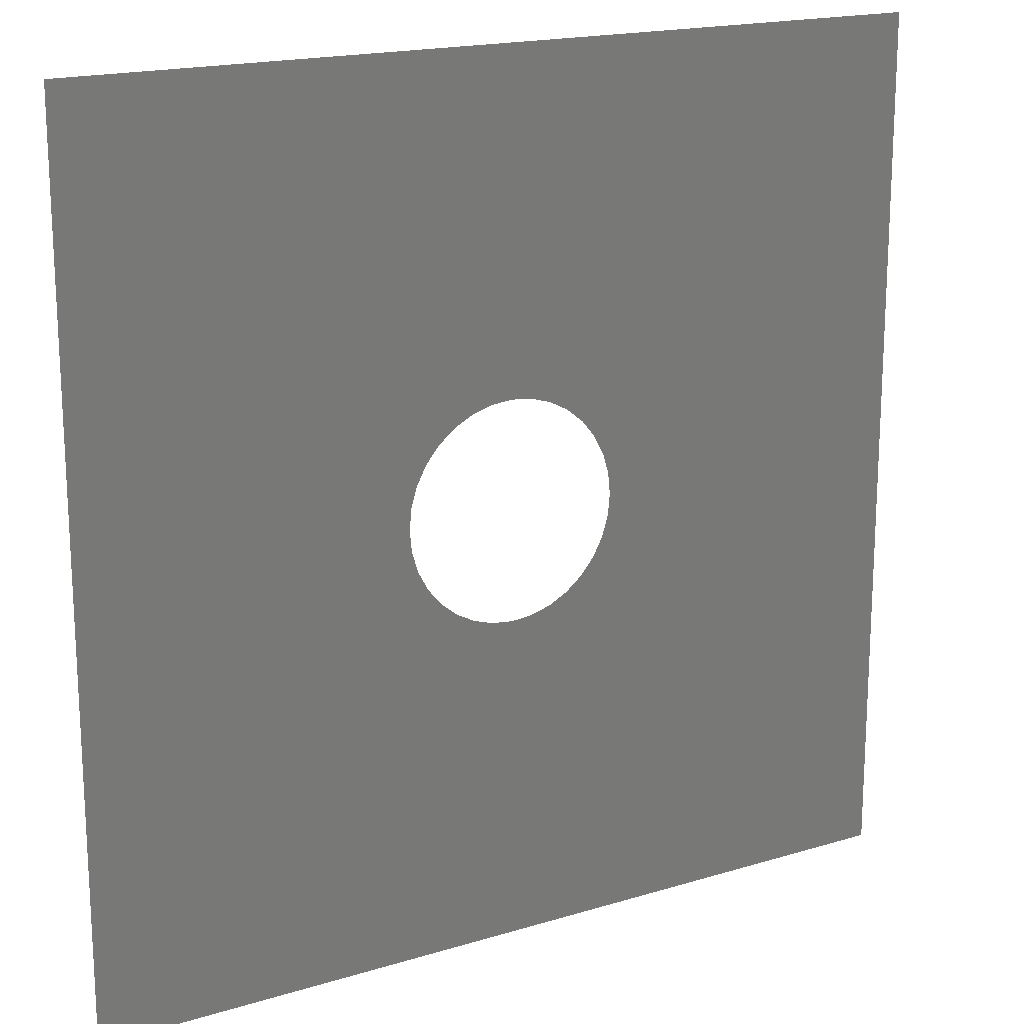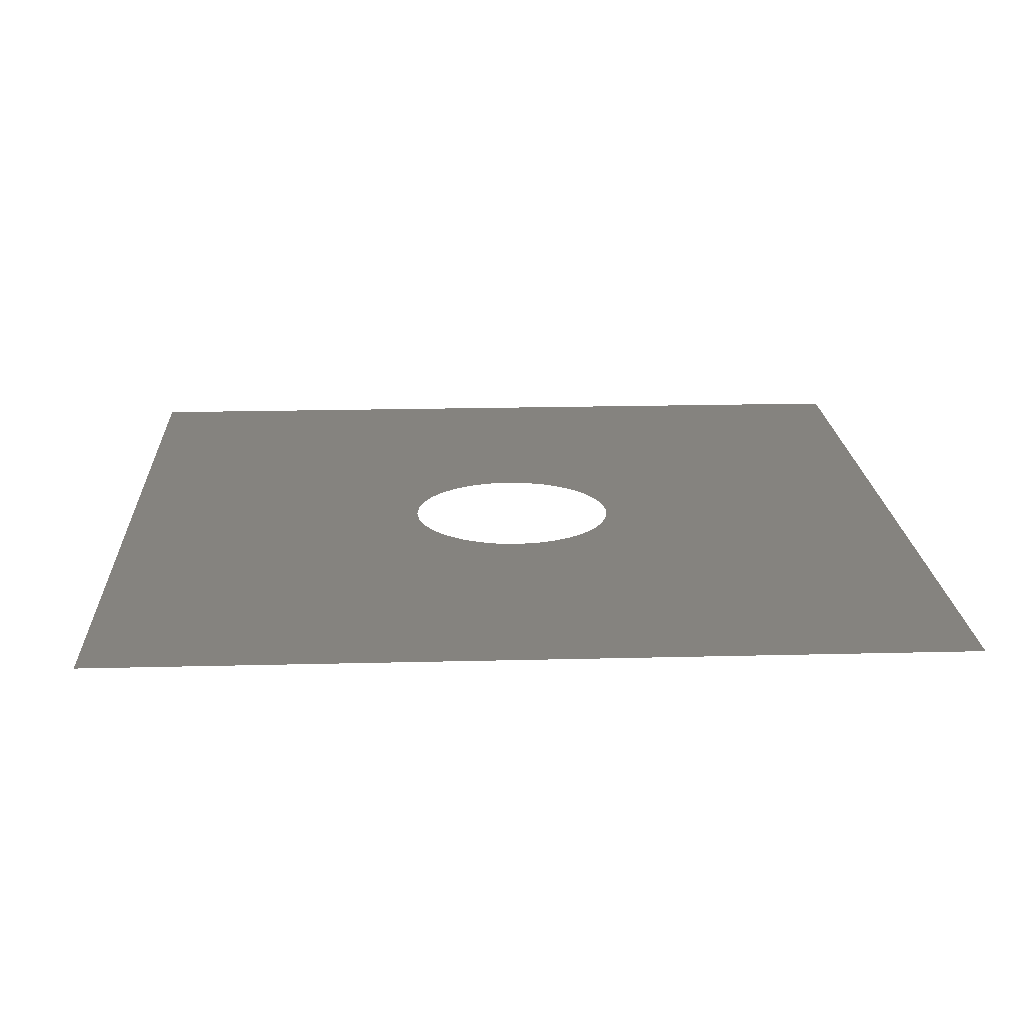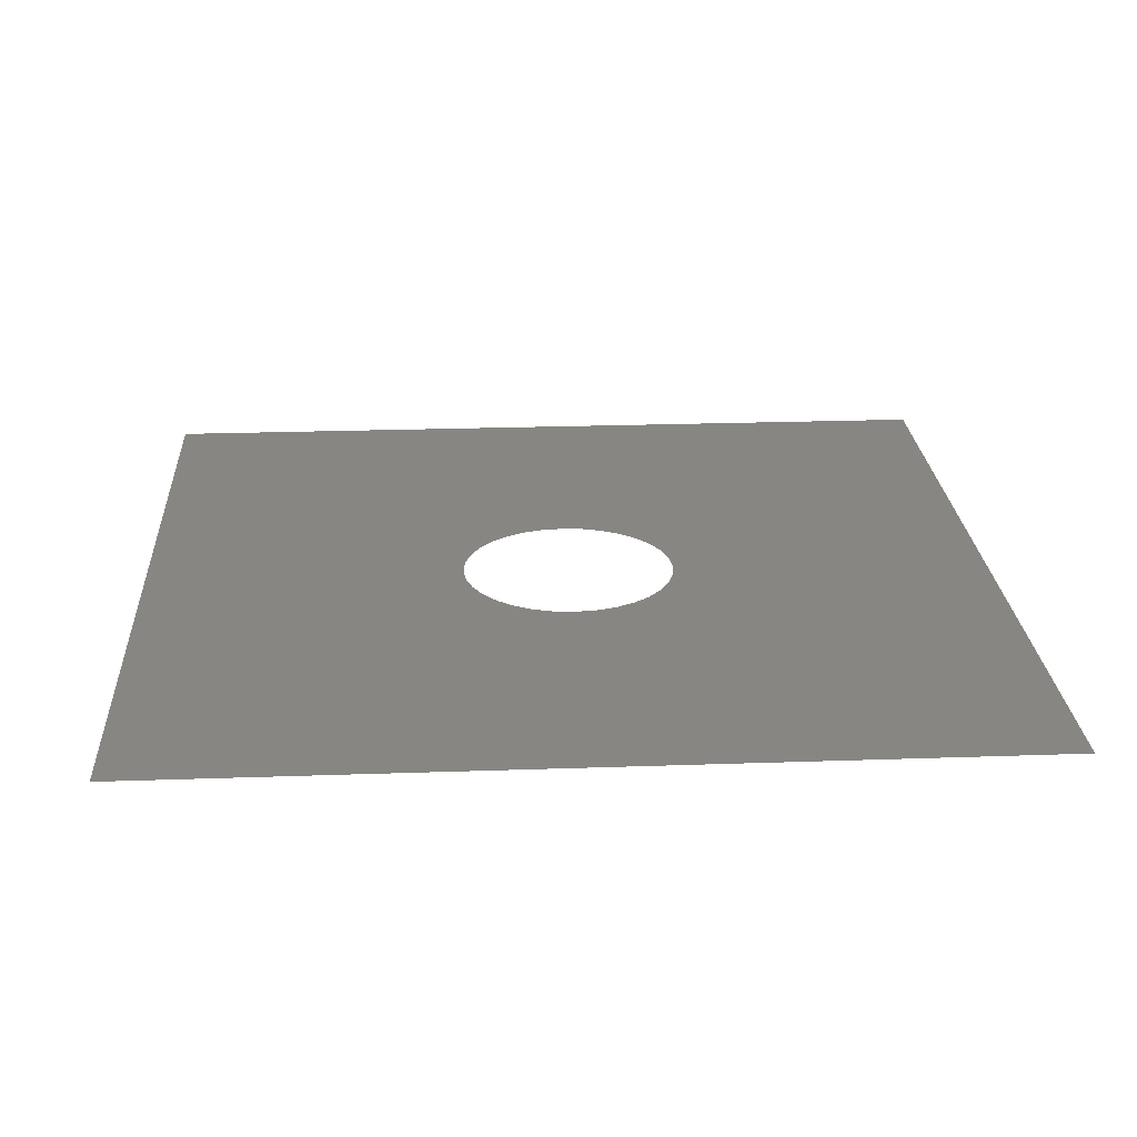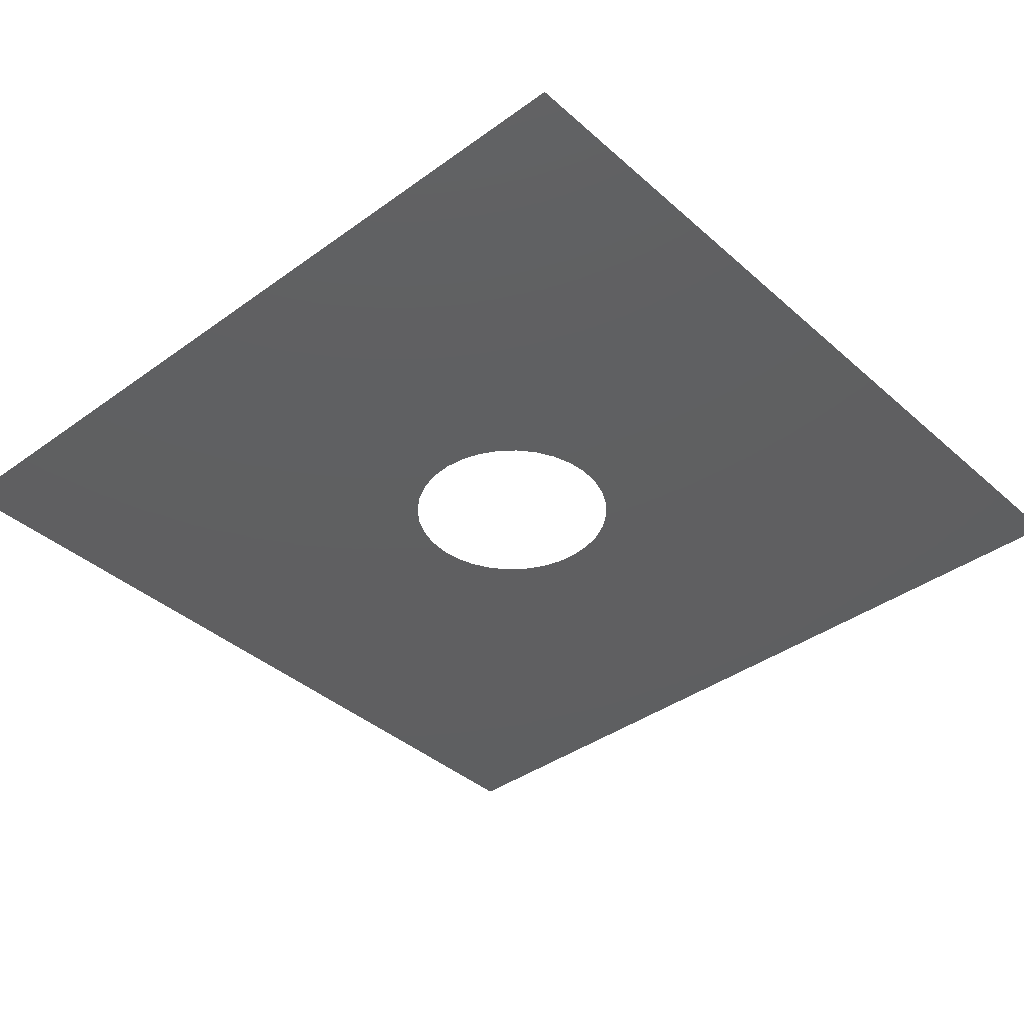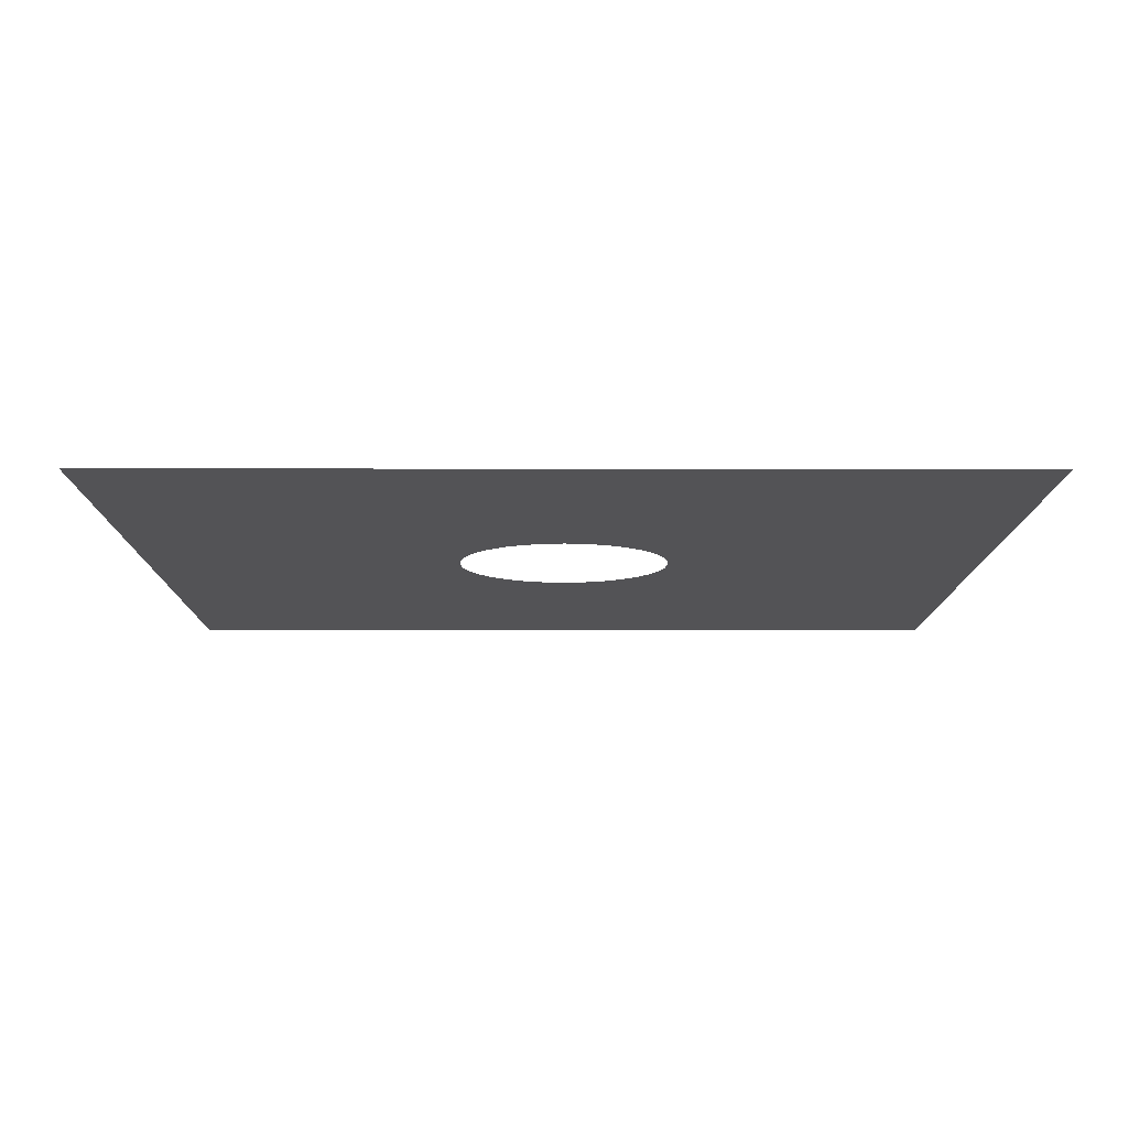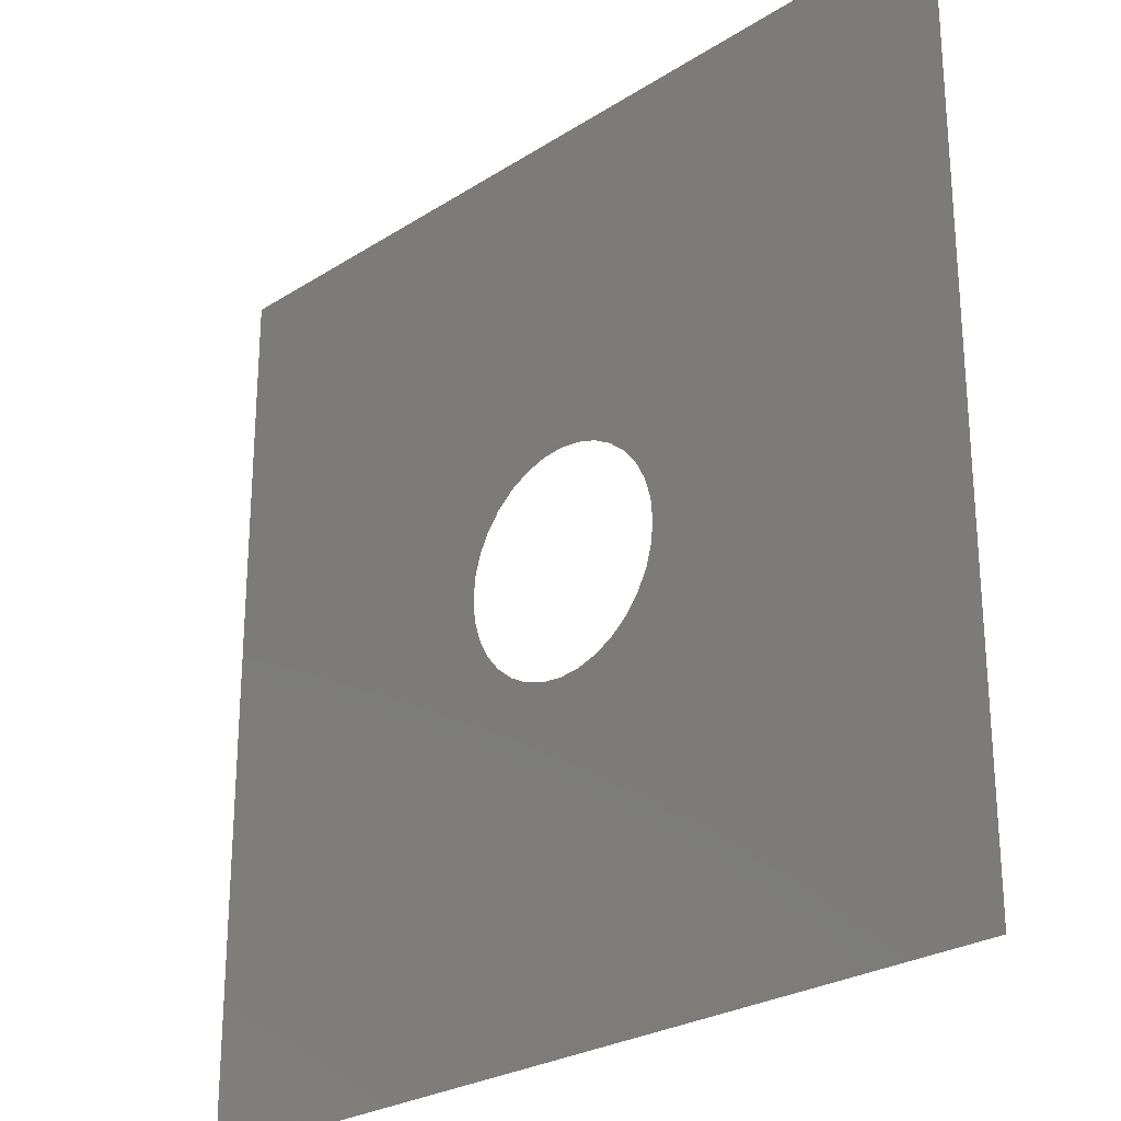
<metadata>
{"format":"stl","ext":"stl","renderer":"f3d","projection":"perspective","resolution":1024,"background":"white","views":[{"elev":17.9,"azim":-30.8,"up":"+Y"},{"elev":18.9,"azim":-92.8,"up":"+Z"},{"elev":23.3,"azim":-93.4,"up":"+Z"},{"elev":-39.0,"azim":-137.8,"up":"+Z"},{"elev":-10.8,"azim":-0.3,"up":"+Z"},{"elev":-25.9,"azim":-134.6,"up":"+Y"}]}
</metadata>
<code>
# stl→obj: 150 verts, 156 faces
v -0.3971 0.3971 0.05
v -0.5 0.5 0.05
v -0.5 0.25 0.05
v -0.5 0 0.05
v -0.2942 0.2942 0.05
v -0.5 -0.25 0.05
v -0.5 -0.5 0.05
v -0.25 -0.5 0.05
v -0.09227 0.08365 0.05
v -0.08839 0.08839 0.05
v -0.1913 0.1913 0.05
v 0 -0.5 0.05
v 0.25 -0.5 0.05
v 0.5 -0.5 0.05
v 0.3971 -0.3971 0.05
v -0.09616 0.07892 0.05
v 0.2942 -0.2942 0.05
v -0.1 0.07418 0.05
v -0.1097 0.05864 0.05
v -0.1068 0.06404 0.05
v -0.1039 0.06945 0.05
v 0.1913 -0.1913 0.05
v 0.08839 -0.08839 0.05
v 0.08365 -0.09227 0.05
v 0.07892 -0.09616 0.05
v -0.1126 0.05324 0.05
v 0.07418 -0.1 0.05
v 0.06945 -0.1039 0.05
v 0.06404 -0.1068 0.05
v 0.05864 -0.1097 0.05
v -0.1155 0.04784 0.05
v -0.1173 0.04197 0.05
v 0.05324 -0.1126 0.05
v -0.119 0.03611 0.05
v -0.1208 0.03025 0.05
v 0.04784 -0.1155 0.05
v 0.04197 -0.1173 0.05
v -0.1226 0.02439 0.05
v -0.1238 0.01219 0.05
v -0.1232 0.01829 0.05
v -0.1244 0.006097 0.05
v 0.03611 -0.119 0.05
v 0.03025 -0.1208 0.05
v -0.125 0 0.05
v 0.02439 -0.1226 0.05
v 0.01829 -0.1232 0.05
v 0.01219 -0.1238 0.05
v 0.006097 -0.1244 0.05
v -0.1244 -0.006097 0.05
v -0.1232 -0.01829 0.05
v -0.1238 -0.01219 0.05
v -0.1226 -0.02439 0.05
v 0 -0.125 0.05
v -0.1208 -0.03025 0.05
v -0.006097 -0.1244 0.05
v -0.01219 -0.1238 0.05
v -0.01829 -0.1232 0.05
v -0.02439 -0.1226 0.05
v -0.119 -0.03611 0.05
v -0.1173 -0.04197 0.05
v -0.03025 -0.1208 0.05
v -0.1155 -0.04784 0.05
v -0.1126 -0.05324 0.05
v -0.03611 -0.119 0.05
v -0.04197 -0.1173 0.05
v -0.1097 -0.05864 0.05
v -0.1039 -0.06945 0.05
v -0.1068 -0.06404 0.05
v -0.04784 -0.1155 0.05
v -0.05324 -0.1126 0.05
v -0.1 -0.07418 0.05
v -0.08839 -0.08839 0.05
v -0.09227 -0.08365 0.05
v -0.09616 -0.07892 0.05
v -0.05864 -0.1097 0.05
v -0.06404 -0.1068 0.05
v -0.06945 -0.1039 0.05
v -0.07892 -0.09616 0.05
v -0.08365 -0.09227 0.05
v -0.07418 -0.1 0.05
v 0.5 -0.25 0.05
v 0.5 0 0.05
v 0.5 0.25 0.05
v 0.5 0.5 0.05
v 0.25 0.5 0.05
v 0.09227 -0.08365 0.05
v 0 0.5 0.05
v -0.25 0.5 0.05
v 0.09616 -0.07892 0.05
v 0.1 -0.07418 0.05
v 0.1097 -0.05864 0.05
v 0.1068 -0.06404 0.05
v 0.1039 -0.06945 0.05
v -0.08365 0.09227 0.05
v -0.07892 0.09616 0.05
v 0.1126 -0.05324 0.05
v -0.07418 0.1 0.05
v -0.06945 0.1039 0.05
v -0.06404 0.1068 0.05
v -0.05864 0.1097 0.05
v 0.1155 -0.04784 0.05
v 0.1173 -0.04197 0.05
v -0.05324 0.1126 0.05
v 0.119 -0.03611 0.05
v 0.1208 -0.03025 0.05
v -0.04784 0.1155 0.05
v -0.04197 0.1173 0.05
v 0.1226 -0.02439 0.05
v 0.1238 -0.01219 0.05
v 0.1232 -0.01829 0.05
v 0.1244 -0.006097 0.05
v -0.03611 0.119 0.05
v -0.03025 0.1208 0.05
v 0.125 0 0.05
v -0.02439 0.1226 0.05
v -0.01829 0.1232 0.05
v -0.01219 0.1238 0.05
v -0.006097 0.1244 0.05
v 0.1244 0.006097 0.05
v 0.1232 0.01829 0.05
v 0.1238 0.01219 0.05
v 0.1226 0.02439 0.05
v 0 0.125 0.05
v 0.1208 0.03025 0.05
v 0.006097 0.1244 0.05
v 0.01219 0.1238 0.05
v 0.01829 0.1232 0.05
v 0.02439 0.1226 0.05
v 0.119 0.03611 0.05
v 0.1173 0.04197 0.05
v 0.03025 0.1208 0.05
v 0.1155 0.04784 0.05
v 0.1126 0.05324 0.05
v 0.03611 0.119 0.05
v 0.04197 0.1173 0.05
v 0.1097 0.05864 0.05
v 0.1039 0.06945 0.05
v 0.1068 0.06404 0.05
v 0.04784 0.1155 0.05
v 0.05324 0.1126 0.05
v 0.1 0.07418 0.05
v 0.08839 0.08839 0.05
v 0.09227 0.08365 0.05
v 0.09616 0.07892 0.05
v 0.05864 0.1097 0.05
v 0.06404 0.1068 0.05
v 0.06945 0.1039 0.05
v 0.07892 0.09616 0.05
v 0.08365 0.09227 0.05
v 0.07418 0.1 0.05
f 1 2 3
f 1 3 4
f 5 1 4
f 6 7 8
f 5 4 6
f 9 10 11
f 11 5 6
f 6 8 12
f 13 14 15
f 6 12 13
f 9 11 6
f 16 9 6
f 6 13 15
f 6 15 17
f 18 16 6
f 19 20 21
f 21 18 6
f 6 17 22
f 22 23 24
f 22 24 25
f 19 21 6
f 26 19 6
f 22 25 27
f 28 29 30
f 22 27 28
f 31 26 6
f 32 31 6
f 22 28 30
f 22 30 33
f 34 32 6
f 35 34 6
f 22 33 36
f 22 36 37
f 38 35 6
f 39 40 38
f 41 39 38
f 22 37 42
f 22 42 43
f 41 38 6
f 44 41 6
f 22 43 45
f 45 46 47
f 45 47 48
f 6 22 45
f 49 44 6
f 50 51 49
f 52 50 49
f 6 45 48
f 6 48 53
f 52 49 6
f 54 52 6
f 6 53 55
f 55 56 57
f 55 57 58
f 59 54 6
f 60 59 6
f 6 55 58
f 6 58 61
f 62 60 6
f 63 62 6
f 6 61 64
f 6 64 65
f 66 63 6
f 67 68 66
f 67 66 6
f 6 65 69
f 6 69 70
f 71 67 6
f 72 73 74
f 74 71 6
f 6 70 75
f 75 76 77
f 6 75 77
f 72 74 6
f 78 79 72
f 6 77 80
f 80 78 72
f 6 80 72
f 15 14 81
f 15 81 82
f 17 15 82
f 83 84 85
f 17 82 83
f 86 23 22
f 22 17 83
f 83 85 87
f 88 2 1
f 83 87 88
f 86 22 83
f 89 86 83
f 83 88 1
f 83 1 5
f 90 89 83
f 91 92 93
f 93 90 83
f 83 5 11
f 11 10 94
f 11 94 95
f 91 93 83
f 96 91 83
f 11 95 97
f 98 99 100
f 11 97 98
f 101 96 83
f 102 101 83
f 11 98 100
f 11 100 103
f 104 102 83
f 105 104 83
f 11 103 106
f 11 106 107
f 108 105 83
f 109 110 108
f 111 109 108
f 11 107 112
f 11 112 113
f 111 108 83
f 114 111 83
f 11 113 115
f 115 116 117
f 115 117 118
f 83 11 115
f 119 114 83
f 120 121 119
f 122 120 119
f 83 115 118
f 83 118 123
f 122 119 83
f 124 122 83
f 83 123 125
f 125 126 127
f 125 127 128
f 129 124 83
f 130 129 83
f 83 125 128
f 83 128 131
f 132 130 83
f 133 132 83
f 83 131 134
f 83 134 135
f 136 133 83
f 137 138 136
f 137 136 83
f 83 135 139
f 83 139 140
f 141 137 83
f 142 143 144
f 144 141 83
f 83 140 145
f 145 146 147
f 83 145 147
f 142 144 83
f 148 149 142
f 83 147 150
f 150 148 142
f 83 150 142

</code>
